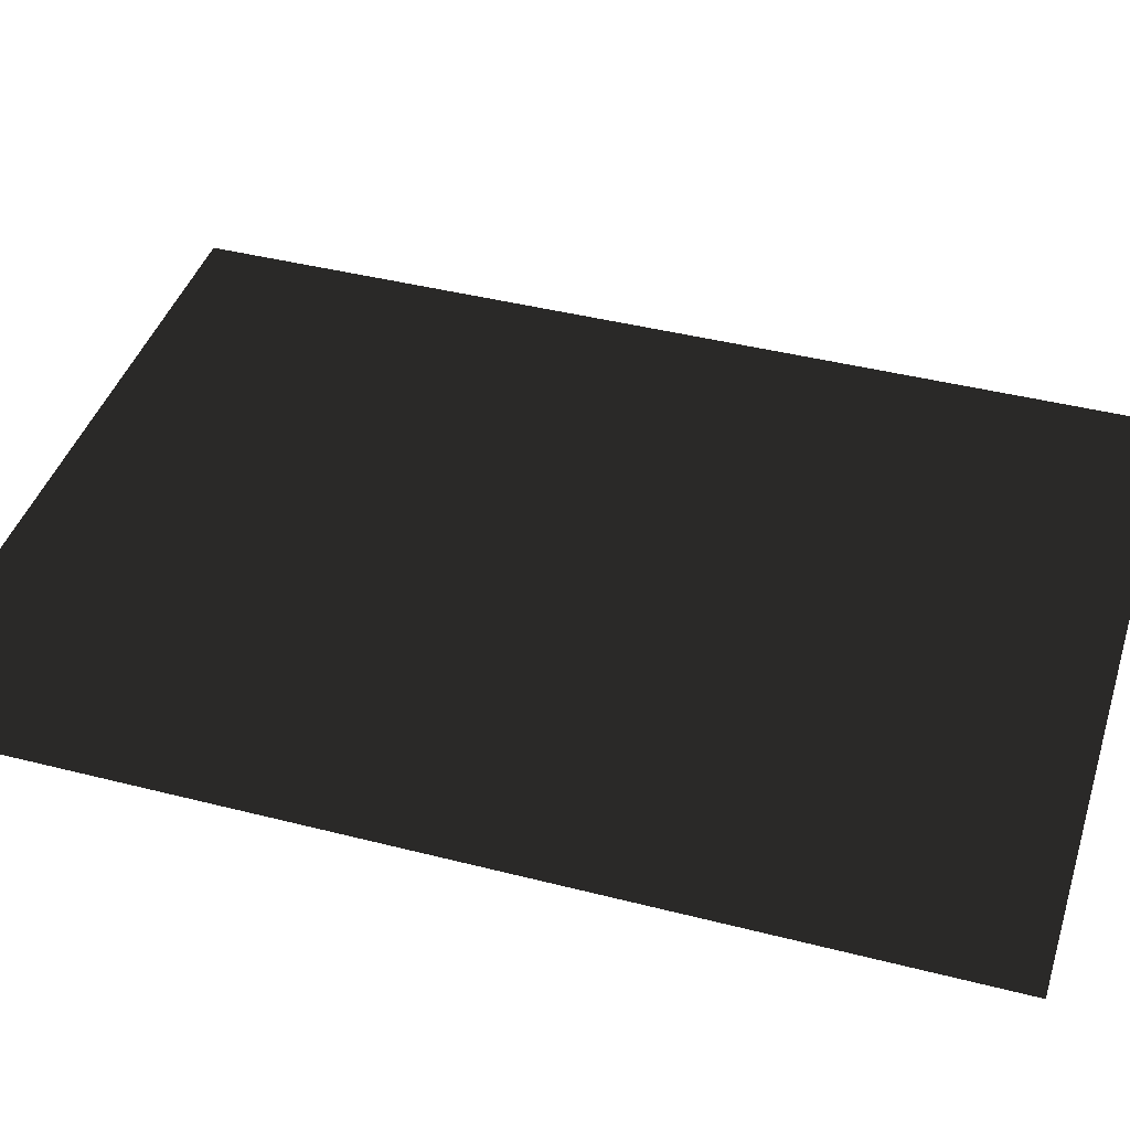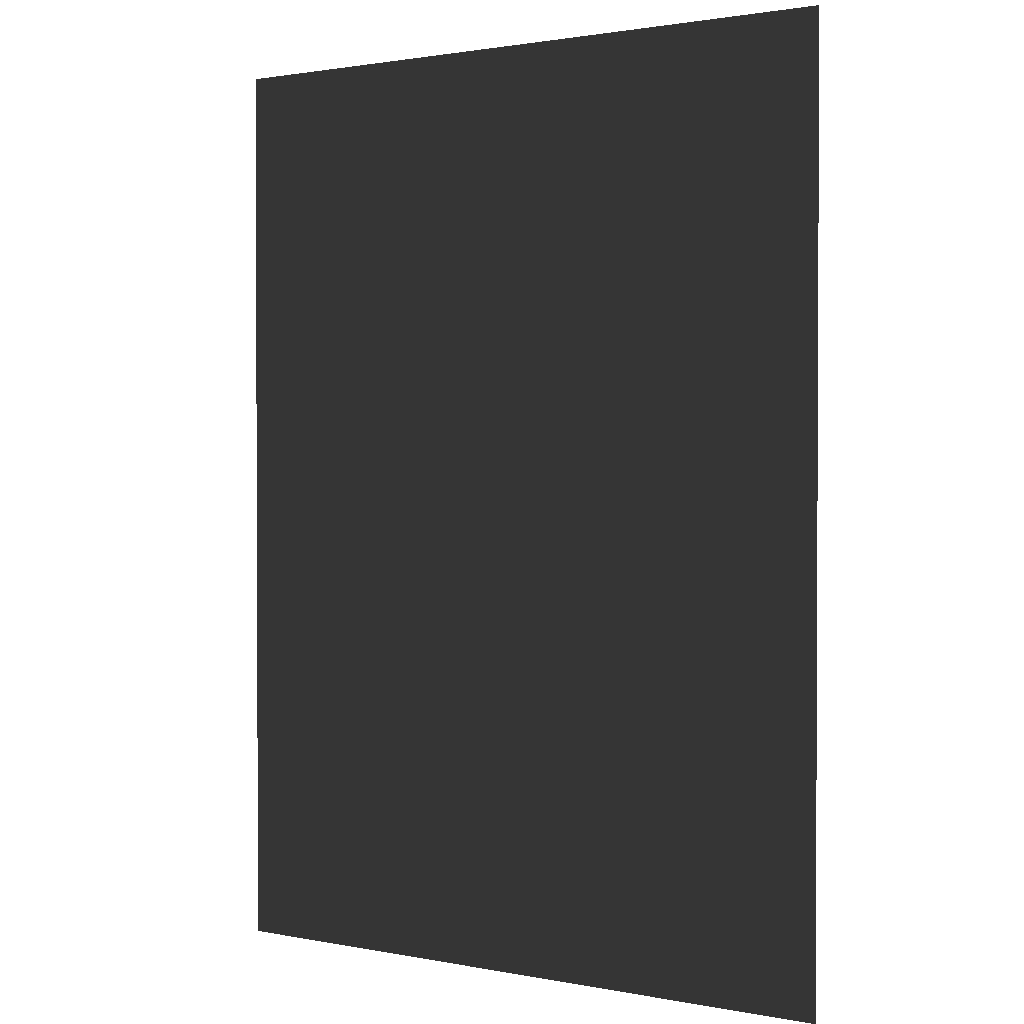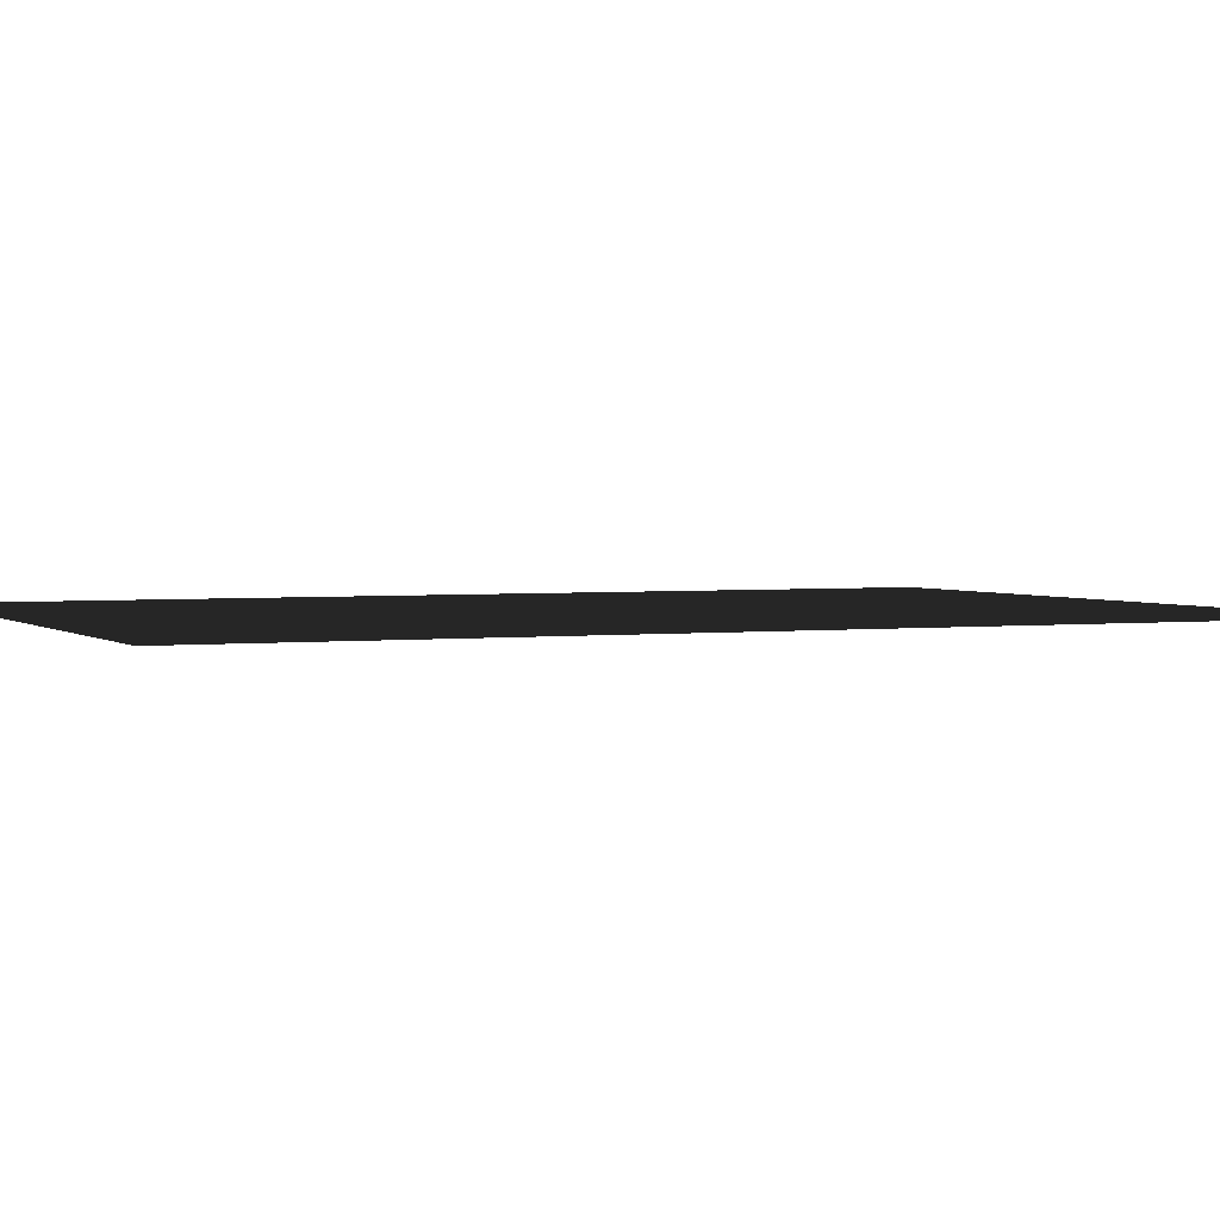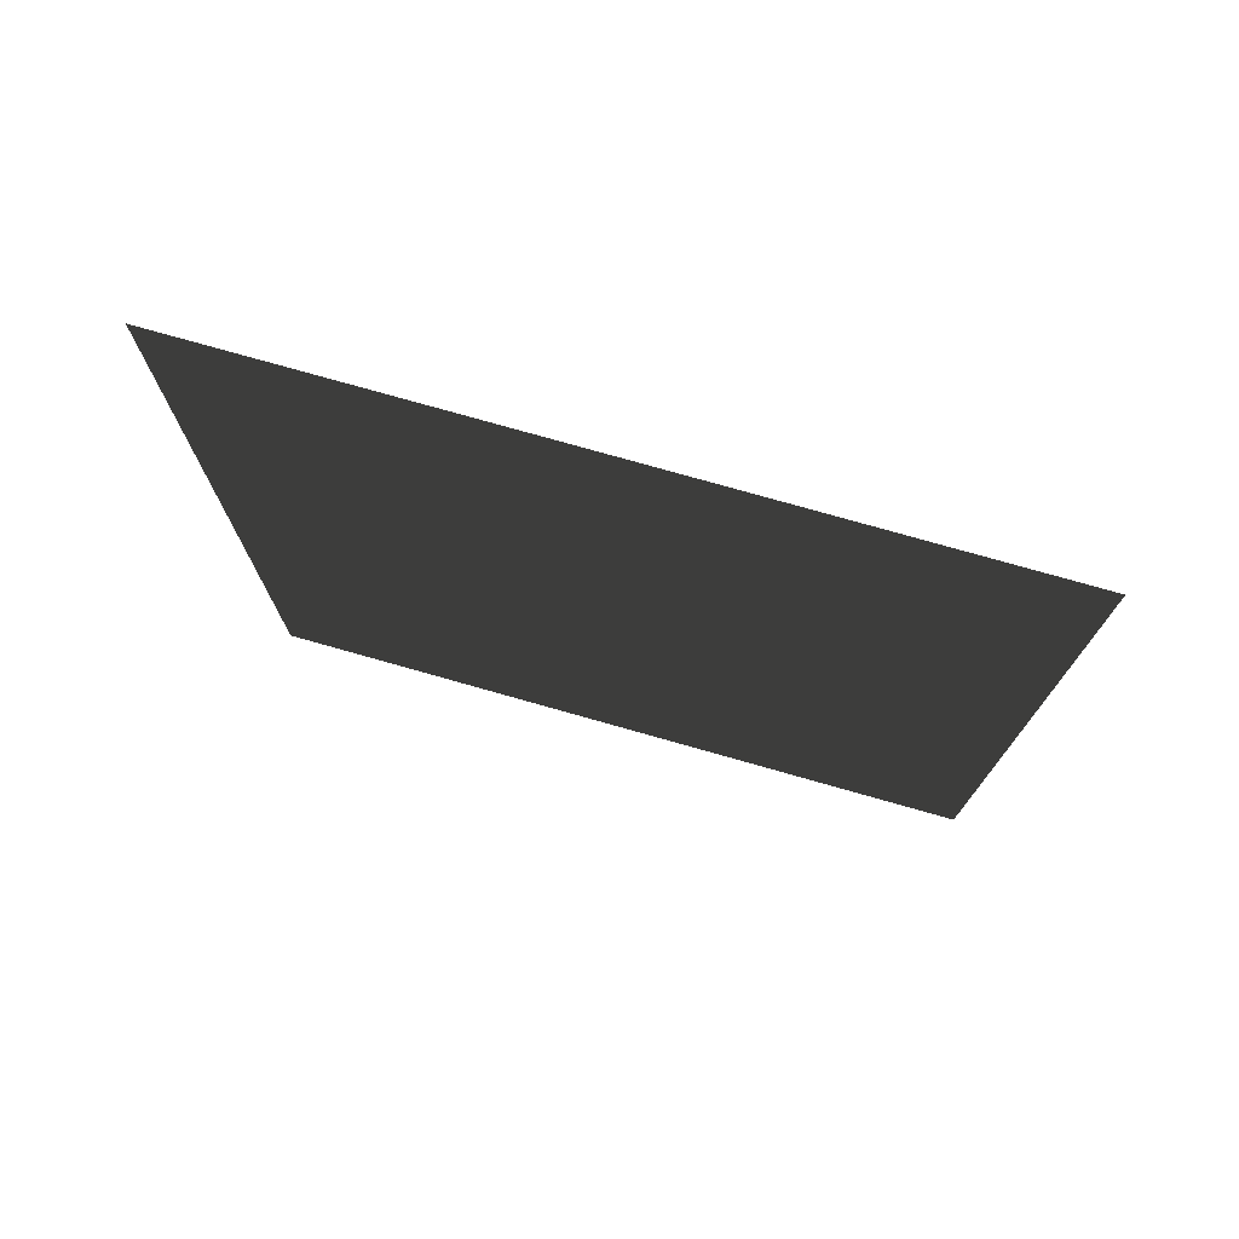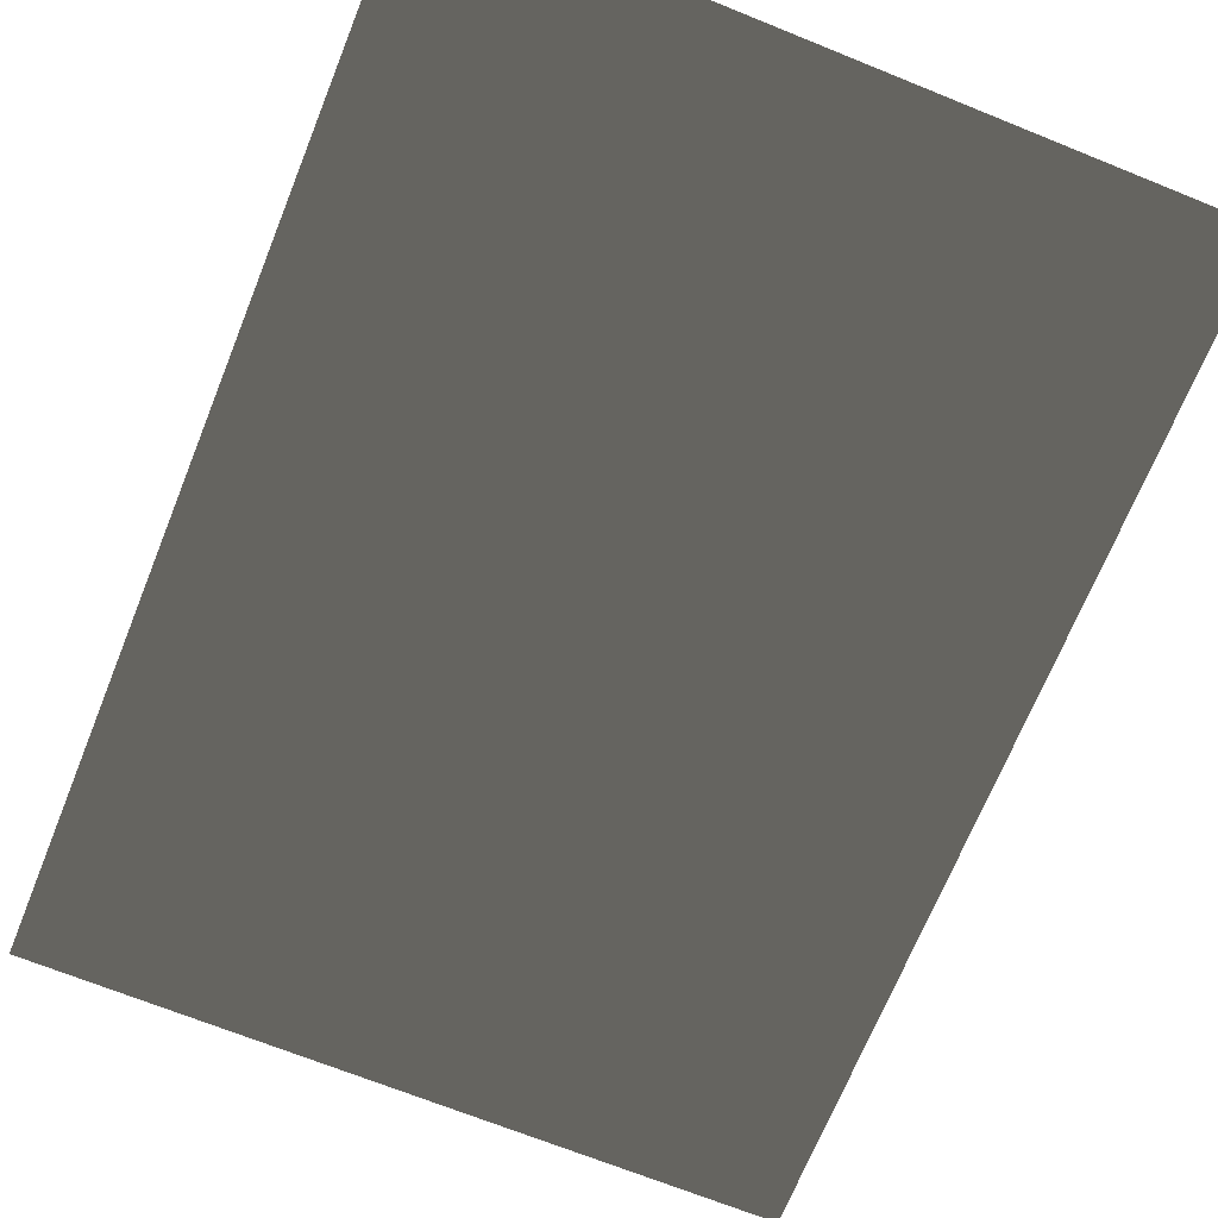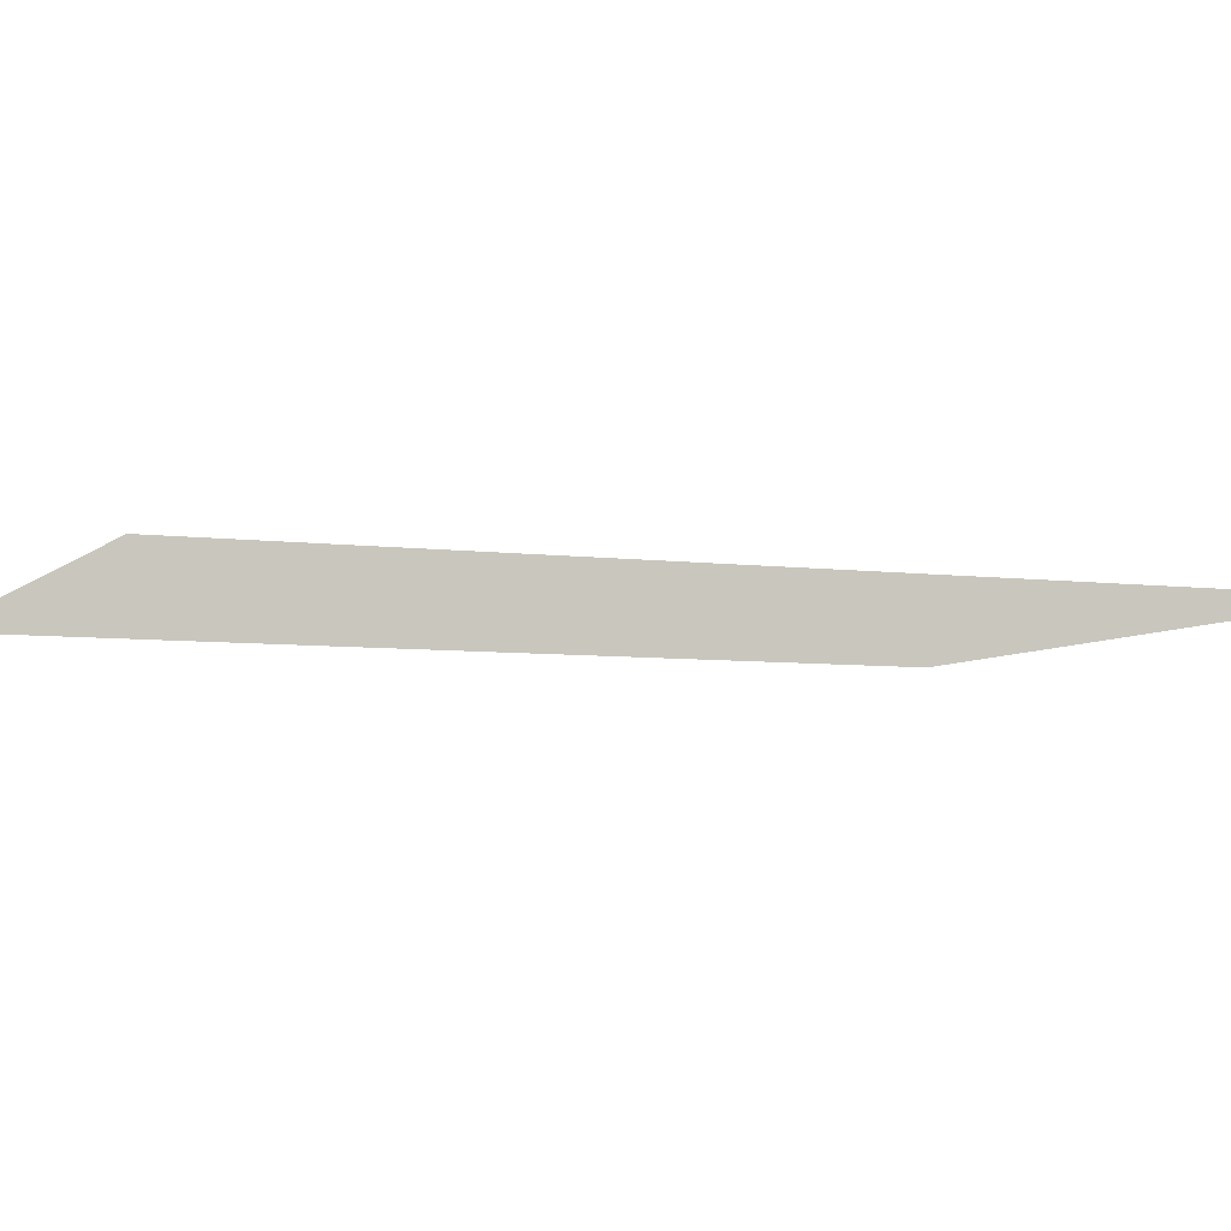
<metadata>
{"format":"obj","ext":"obj","renderer":"f3d","projection":"perspective","resolution":1024,"background":"white","views":[{"elev":41.7,"azim":107.2,"up":"+Z"},{"elev":1.5,"azim":35.7,"up":"+Y"},{"elev":2.5,"azim":66.3,"up":"+Z"},{"elev":76.7,"azim":15.8,"up":"+Y"},{"elev":-69.3,"azim":158.0,"up":"+Z"},{"elev":-5.7,"azim":67.1,"up":"+Z"}]}
</metadata>
<code>
v -0.288 -0.4082 -1.764e-17
v -0.288 0.4082 -1.764e-17
v 0.288 0.4082 1.764e-17
v 0.288 -0.4082 1.764e-17
v 0.288 -0.4082 1.764e-17
v 0.338 -0.4582 2.07e-17
v -0.338 -0.4582 -2.07e-17
v -0.288 -0.4082 -1.764e-17
v -0.288 -0.4082 -1.764e-17
v -0.338 -0.4582 -2.07e-17
v -0.338 0.4582 -2.07e-17
v -0.288 0.4082 -1.764e-17
v 0.288 0.4082 1.764e-17
v 0.338 0.4582 2.07e-17
v 0.338 -0.4582 2.07e-17
v 0.288 -0.4082 1.764e-17
v -0.288 0.4082 -1.764e-17
v -0.338 0.4582 -2.07e-17
v 0.338 0.4582 2.07e-17
v 0.288 0.4082 1.764e-17
g PREF_props_poster_02_1640_2
f 1 3 2
f 1 4 3
f 5 7 6
f 5 8 7
f 9 11 10
f 9 12 11
f 13 15 14
f 13 16 15
f 17 19 18
f 17 20 19

</code>
